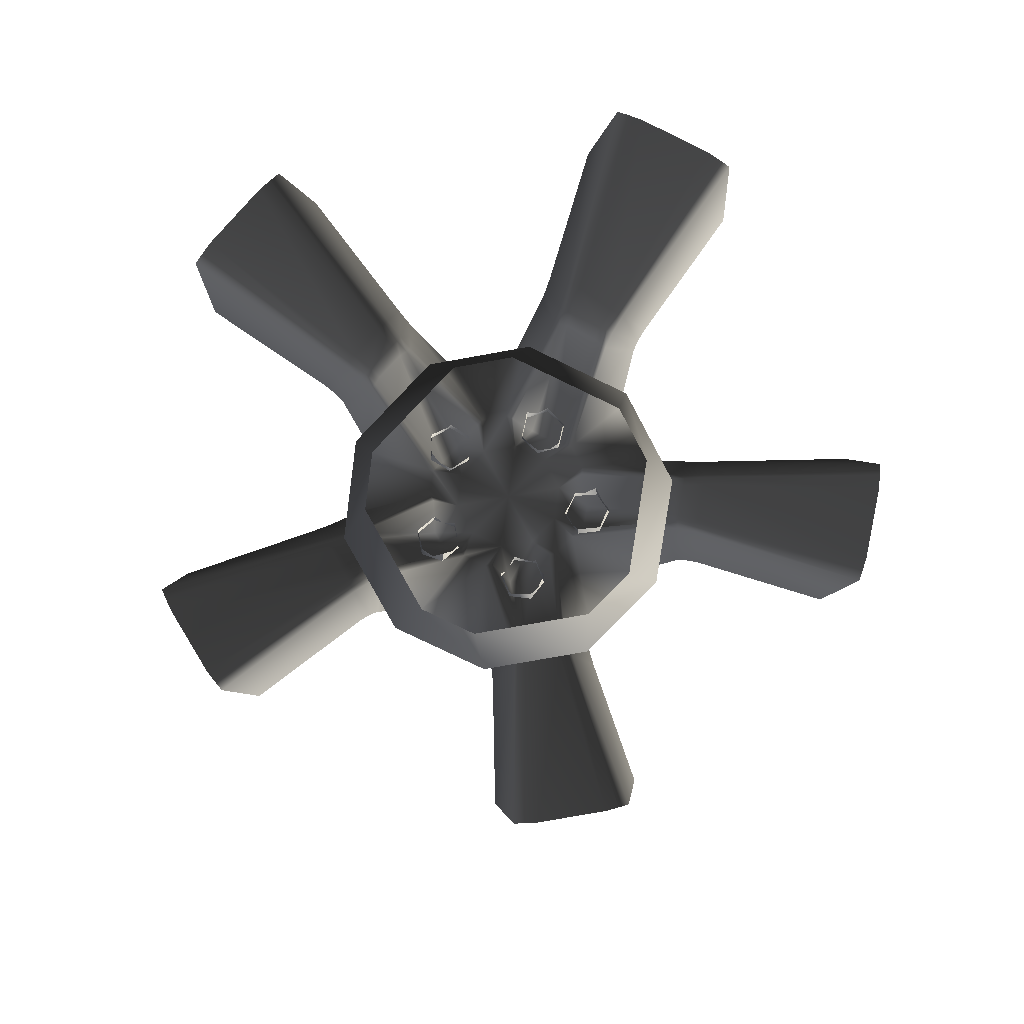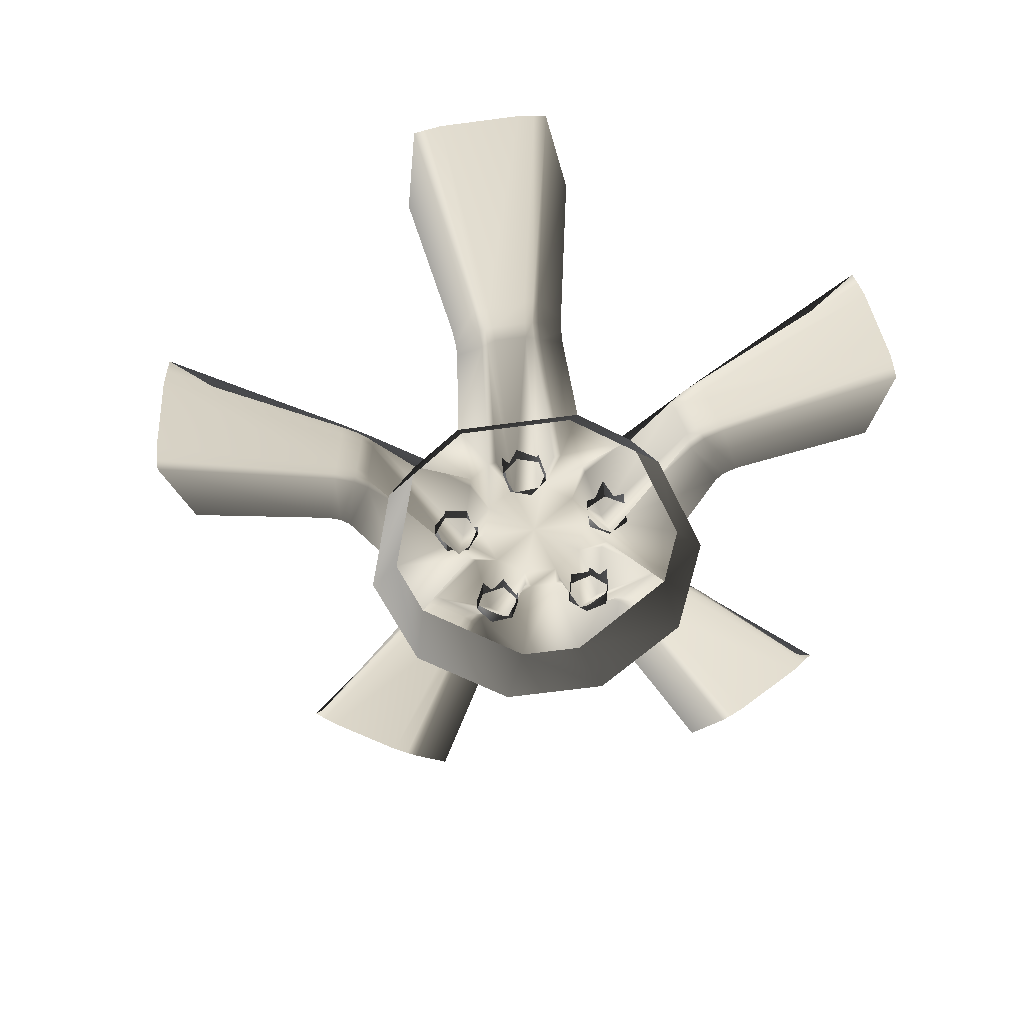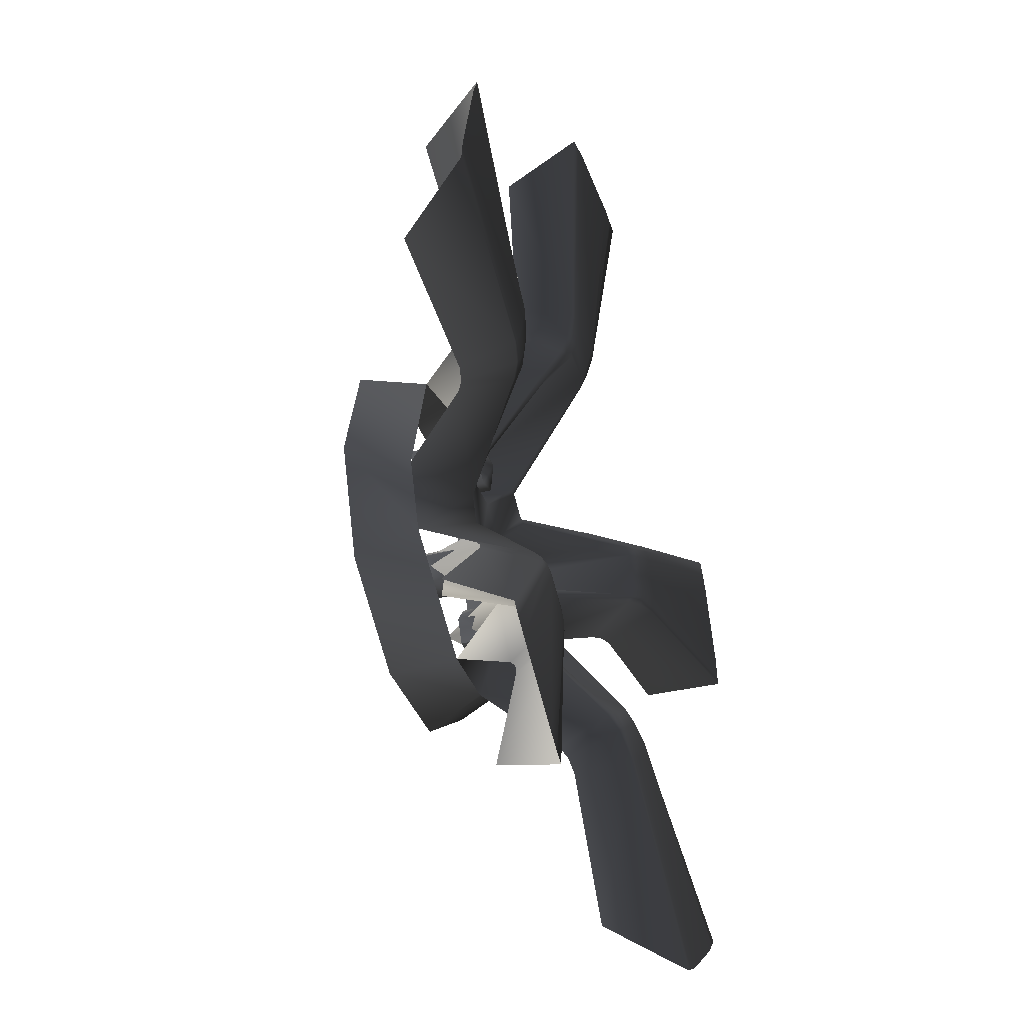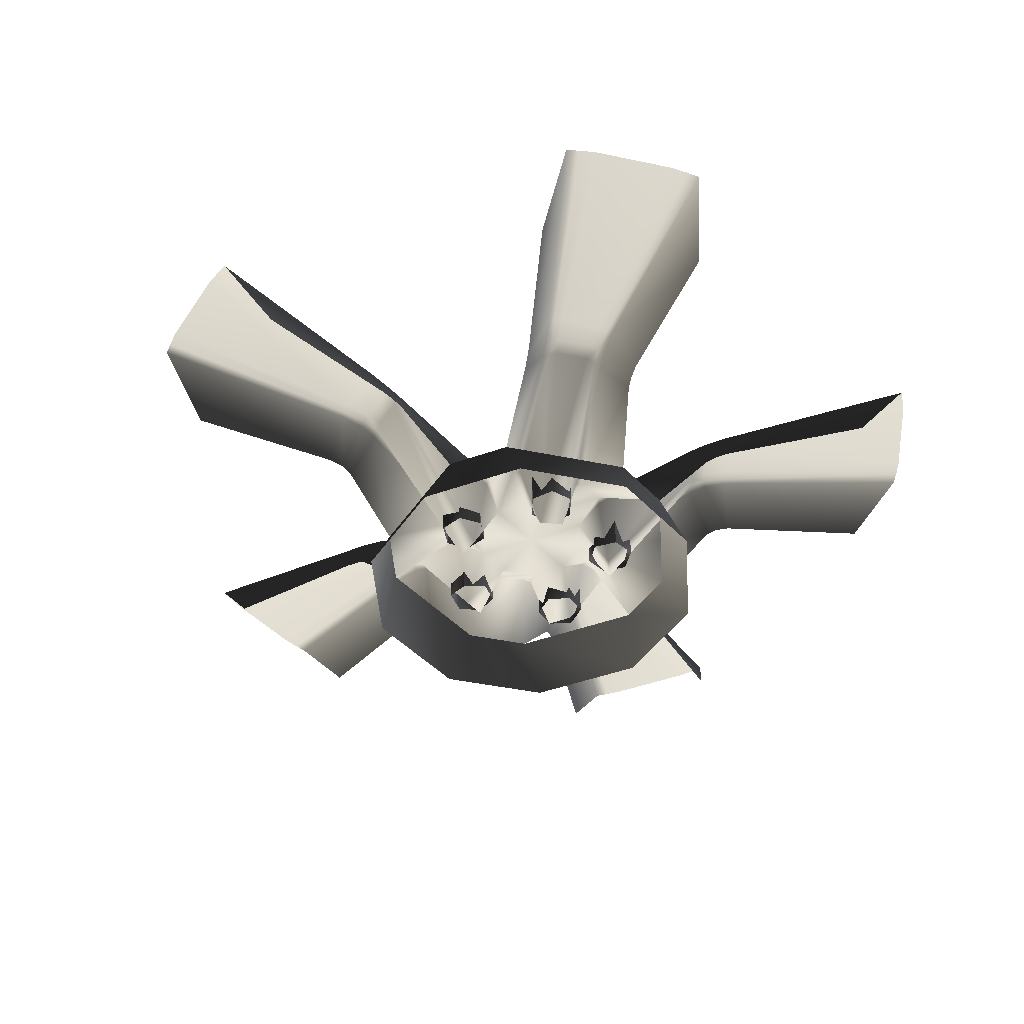
<metadata>
{"format":"obj","ext":"obj","renderer":"f3d","projection":"perspective","resolution":1024,"background":"white","views":[{"elev":-76.3,"azim":10.2,"up":"+Z"},{"elev":-59.8,"azim":-100.5,"up":"+Z"},{"elev":-36.5,"azim":-71.7,"up":"+Y"},{"elev":-45.9,"azim":-122.2,"up":"+Z"}]}
</metadata>
<code>
v  -0.0318 0.0484 -0.0105
v  -0.0269 0.1205 0.0371
v  -0.0435 0.1302 0.007
v  -0.0481 0.0919 -0.0347
v  -0.0446 0.1467 0.013
v  -0.0436 0.137 0.0109
v  -0.0271 0.1318 0.0424
v  -0.029 0.1469 0.046
v  -0.0607 0.245 0.0129
v  -0.0525 0.2818 0.0573
v  -0.0226 0.1209 0.04
v  -0.0266 0.0483 -0.0116
v  -0.0137 0.0501 -0.0614
v  -0.0168 0.1222 0.042
v  -0.0227 0.1314 0.0442
v  -0.0173 0.1314 0.0455
v  -0.0254 0.1469 0.0474
v  -0.0193 0.147 0.0487
v  -0.0441 0.2831 0.0574
v  -0.0333 0.2844 0.0576
v  0.0029 0.0506 -0.0607
v  0.006 0.1222 0.042
v  0.0065 0.1314 0.0455
v  0.0085 0.147 0.0487
v  0.022 0.2844 0.0576
v  0.0161 0.1205 0.0371
v  0.021 0.0484 -0.0105
v  0.0374 0.0919 -0.0347
v  0.0327 0.1302 0.007
v  0.0328 0.137 0.0109
v  0.0338 0.1467 0.013
v  0.0182 0.1469 0.046
v  0.0163 0.1318 0.0424
v  0.0494 0.245 0.0129
v  0.0412 0.2818 0.0573
v  0.0118 0.1209 0.04
v  0.0158 0.0483 -0.0116
v  0.012 0.1314 0.0442
v  0.0146 0.1469 0.0474
v  0.0327 0.2831 0.0574
v  -0.0627 -0.0124 -0.0095
v  -0.1289 0.0151 0.0389
v  -0.1438 0.002 0.0093
v  -0.1095 -0.0148 -0.0328
v  -0.1597 0.0061 0.0155
v  -0.1503 0.004 0.0133
v  -0.1396 0.0185 0.0444
v  -0.1545 0.0214 0.0482
v  -0.2578 0.0218 0.0168
v  -0.2895 0.0416 0.0615
v  -0.1279 0.0194 0.0418
v  -0.061 -0.0075 -0.0107
v  -0.0604 0.005 -0.0592
v  -0.1273 0.0254 0.0437
v  -0.1379 0.0225 0.0461
v  -0.1362 0.0278 0.0473
v  -0.1534 0.0249 0.0495
v  -0.1515 0.0307 0.0507
v  -0.2882 0.05 0.0614
v  -0.286 0.0607 0.0615
v  -0.0546 0.0206 -0.0606
v  -0.1203 0.047 0.0433
v  -0.1288 0.0504 0.0469
v  -0.143 0.0571 0.0503
v  -0.269 0.1132 0.0606
v  -0.1156 0.056 0.0382
v  -0.0463 0.0379 -0.0104
v  -0.083 0.0665 -0.0343
v  -0.1202 0.0745 0.008
v  -0.1266 0.0768 0.012
v  -0.1354 0.0807 0.0142
v  -0.1399 0.0663 0.0474
v  -0.1262 0.0598 0.0437
v  -0.2238 0.1266 0.0149
v  -0.2606 0.1306 0.0599
v  -0.1173 0.0521 0.0412
v  -0.0479 0.0329 -0.0086
v  -0.1271 0.0556 0.0456
v  -0.1411 0.0629 0.0488
v  -0.2644 0.123 0.0602
v  0.0355 0.0379 -0.0104
v  0.1048 0.056 0.0382
v  0.1094 0.0745 0.008
v  0.0723 0.0665 -0.0343
v  0.1246 0.0807 0.0142
v  0.1158 0.0768 0.012
v  0.1154 0.0598 0.0437
v  0.1291 0.0663 0.0474
v  0.2124 0.1266 0.0149
v  0.2493 0.1306 0.0599
v  0.1065 0.0521 0.0412
v  0.0371 0.0329 -0.0086
v  0.0448 0.021 -0.0589
v  0.1095 0.047 0.0433
v  0.1164 0.0556 0.0456
v  0.118 0.0504 0.0469
v  0.1303 0.0629 0.0488
v  0.1322 0.0571 0.0503
v  0.2531 0.123 0.0602
v  0.2576 0.1132 0.0606
v  0.0509 0.0054 -0.0573
v  0.1165 0.0254 0.0437
v  0.1254 0.0278 0.0473
v  0.1407 0.0307 0.0507
v  0.2747 0.0607 0.0615
v  0.1181 0.0151 0.0389
v  0.0519 -0.0124 -0.0095
v  0.0987 -0.0148 -0.0328
v  0.133 0.002 0.0093
v  0.1395 0.004 0.0133
v  0.1489 0.0061 0.0155
v  0.1437 0.0214 0.0482
v  0.1288 0.0185 0.0444
v  0.2465 0.0218 0.0168
v  0.2782 0.0416 0.0615
v  0.1171 0.0194 0.0418
v  0.0502 -0.0075 -0.0107
v  0.1271 0.0225 0.0461
v  0.1426 0.0249 0.0495
v  0.2768 0.05 0.0614
v  0.0842 -0.0891 0.0407
v  0.1037 -0.0881 0.0108
v  0.0853 -0.0558 -0.0321
v  0.0463 -0.0295 -0.0092
v  0.1014 -0.109 0.0505
v  0.1142 -0.1006 0.0173
v  0.1078 -0.0935 0.015
v  0.091 -0.098 0.0465
v  0.1987 -0.203 0.0658
v  0.1842 -0.1698 0.0201
v  0.0809 -0.0919 0.0437
v  0.0421 -0.0325 -0.0102
v  0.0349 -0.0452 -0.0556
v  0.077 -0.0963 0.0458
v  0.0828 -0.1033 0.0496
v  0.0872 -0.1002 0.0483
v  0.0935 -0.1147 0.0533
v  0.0984 -0.1111 0.0519
v  0.1847 -0.2163 0.0664
v  0.1927 -0.209 0.066
v  0.0586 -0.1097 0.046
v  0.0213 -0.0552 -0.0553
v  0.0635 -0.1173 0.0499
v  0.14 -0.2488 0.0669
v  0.0733 -0.1346 0.0536
v  0.0433 -0.1367 0.0117
v  0.0494 -0.1144 0.0412
v  0.0036 -0.0605 -0.0086
v  0.0162 -0.106 -0.0312
v  0.0523 -0.1509 0.0182
v  0.0652 -0.1406 0.0511
v  0.0558 -0.1235 0.0469
v  0.0473 -0.1424 0.0158
v  0.0951 -0.2345 0.0212
v  0.123 -0.258 0.0667
v  0.0531 -0.1121 0.0441
v  0.0078 -0.0574 -0.0098
v  0.0591 -0.1206 0.0486
v  0.0682 -0.1383 0.0523
v  0.1305 -0.2541 0.0667
v  -0.0144 -0.0605 -0.0086
v  -0.0602 -0.1144 0.0412
v  -0.0528 -0.133 0.0116
v  -0.027 -0.106 -0.0312
v  -0.0615 -0.1467 0.0181
v  -0.0567 -0.1385 0.0158
v  -0.0666 -0.1235 0.0469
v  -0.074 -0.1367 0.051
v  -0.1064 -0.2345 0.0212
v  -0.1343 -0.258 0.0667
v  -0.0639 -0.1121 0.0441
v  -0.0186 -0.0574 -0.0098
v  -0.032 -0.0549 -0.0557
v  -0.0694 -0.1097 0.046
v  -0.0699 -0.1206 0.0486
v  -0.0743 -0.1173 0.0499
v  -0.0769 -0.1345 0.0523
v  -0.0818 -0.1309 0.0535
v  -0.1419 -0.2541 0.0667
v  -0.1513 -0.2488 0.0669
v  -0.0451 -0.0444 -0.0571
v  -0.0878 -0.0963 0.0458
v  -0.0936 -0.1033 0.0496
v  -0.1043 -0.1147 0.0533
v  -0.196 -0.2163 0.0664
v  -0.095 -0.0891 0.0407
v  -0.0571 -0.0295 -0.0092
v  -0.0961 -0.0558 -0.0321
v  -0.1145 -0.0881 0.0108
v  -0.1186 -0.0935 0.015
v  -0.125 -0.1006 0.0173
v  -0.1122 -0.109 0.0505
v  -0.1018 -0.098 0.0465
v  -0.1955 -0.1698 0.0201
v  -0.21 -0.203 0.0658
v  -0.0917 -0.0919 0.0437
v  -0.0528 -0.0325 -0.0102
v  -0.098 -0.1002 0.0483
v  -0.1092 -0.1111 0.0519
v  -0.204 -0.209 0.066
v  0.0252 0.0187 -0.0235
v  0.0063 0.0325 -0.0237
v  -0.036 0.0187 -0.0235
v  -0.0171 0.0325 -0.0237
v  -0.036 -0.0257 -0.0227
v  -0.0432 -0.0035 -0.0231
v  -0.0171 -0.0394 -0.0225
v  0.0063 -0.0394 -0.0225
v  0.0252 -0.0257 -0.0227
v  0.0324 -0.0035 -0.0231
v  -0.0428 -0.0345 -0.0202
v  -0.0279 -0.0395 -0.0201
v  -0.0279 -0.0399 -0.0452
v  -0.0428 -0.035 -0.0453
v  -0.0545 -0.045 -0.02
v  -0.0545 -0.0454 -0.0451
v  -0.0514 -0.0604 -0.0198
v  -0.0514 -0.0608 -0.0448
v  -0.0364 -0.0653 -0.0197
v  -0.0364 -0.0657 -0.0447
v  -0.0247 -0.0549 -0.0199
v  -0.0247 -0.0553 -0.0449
v  -0.0396 -0.0498 -0.0143
v  0.0127 -0.0486 -0.02
v  0.022 -0.036 -0.0202
v  0.022 -0.0364 -0.0453
v  0.0127 -0.049 -0.045
v  0.019 -0.063 -0.0197
v  0.019 -0.0634 -0.0448
v  0.0346 -0.0647 -0.0197
v  0.0346 -0.0652 -0.0448
v  0.0439 -0.0521 -0.0199
v  0.0439 -0.0525 -0.045
v  0.0376 -0.0377 -0.0202
v  0.0376 -0.0381 -0.0452
v  0.0283 -0.0502 -0.0143
v  0.0432 -0.0002 -0.0208
v  0.034 0.0125 -0.021
v  0.034 0.0121 -0.0461
v  0.0432 -0.0007 -0.0459
v  0.0588 0.0013 -0.0208
v  0.0588 0.0009 -0.0459
v  0.0653 0.0156 -0.0211
v  0.0653 0.0152 -0.0462
v  0.0561 0.0284 -0.0213
v  0.0561 0.028 -0.0464
v  0.0405 0.0268 -0.0213
v  0.0405 0.0264 -0.0492
v  0.0496 0.0142 -0.0154
v  -0.0466 0.0225 -0.0212
v  -0.0467 0.0068 -0.0209
v  -0.0467 0.0064 -0.046
v  -0.0466 0.0221 -0.0463
v  -0.0601 0.0305 -0.0214
v  -0.0601 0.03 -0.0464
v  -0.0738 0.0227 -0.0212
v  -0.0738 0.0223 -0.0463
v  -0.0739 0.007 -0.0209
v  -0.0739 0.0065 -0.046
v  -0.0603 -0.0009 -0.0208
v  -0.0603 -0.0014 -0.0459
v  -0.0602 0.0149 -0.0154
v  0.0066 0.0437 -0.0216
v  -0.0084 0.039 -0.0215
v  -0.0084 0.0385 -0.0466
v  0.0066 0.0433 -0.0466
v  0.0099 0.0591 -0.0219
v  0.0099 0.0587 -0.0469
v  -0.0017 0.0697 -0.022
v  -0.0017 0.0692 -0.0471
v  -0.0167 0.0649 -0.022
v  -0.0167 0.0645 -0.047
v  -0.02 0.0496 -0.0217
v  -0.02 0.0491 -0.0467
v  -0.005 0.0544 -0.0161
v  -0.0432 0.108 -0.073
v  -0.1005 0.0663 -0.0722
v  0.0897 0.0663 -0.0722
v  0.0324 0.108 -0.073
v  0.0912 -0.0729 -0.0698
v  0.1131 -0.0055 -0.071
v  -0.0408 -0.1174 -0.069
v  0.03 -0.1174 -0.069
v  -0.1239 -0.0055 -0.071
v  -0.102 -0.0729 -0.0698
v  -0.0054 -0.0035 -0.0231
o Rin
g Rin
f 1 2 3
f 3 4 1
f 5 6 7
f 7 8 5
f 9 5 8
f 8 10 9
f 2 7 6
f 6 3 2
f 11 12 13
f 13 14 11
f 15 11 14
f 14 16 15
f 17 15 16
f 16 18 17
f 19 17 18
f 18 20 19
f 12 11 2
f 2 1 12
f 11 15 7
f 7 2 11
f 8 7 15
f 15 17 8
f 10 8 17
f 17 19 10
f 21 22 14
f 14 13 21
f 16 14 22
f 22 23 16
f 20 18 24
f 24 25 20
f 26 27 28
f 28 29 26
f 30 31 32
f 32 33 30
f 31 34 35
f 35 32 31
f 33 26 29
f 29 30 33
f 36 22 21
f 21 37 36
f 36 38 23
f 23 22 36
f 38 39 24
f 24 23 38
f 39 40 25
f 25 24 39
f 36 37 27
f 27 26 36
f 26 33 38
f 38 36 26
f 39 38 33
f 33 32 39
f 32 35 40
f 40 39 32
f 18 16 23
f 23 24 18
f 41 42 43
f 43 44 41
f 45 46 47
f 47 48 45
f 49 45 48
f 48 50 49
f 42 47 46
f 46 43 42
f 51 52 53
f 53 54 51
f 55 51 54
f 54 56 55
f 57 55 56
f 56 58 57
f 59 57 58
f 58 60 59
f 52 51 42
f 42 41 52
f 51 55 47
f 47 42 51
f 48 47 55
f 55 57 48
f 50 48 57
f 57 59 50
f 61 62 54
f 54 53 61
f 56 54 62
f 62 63 56
f 60 58 64
f 64 65 60
f 66 67 68
f 68 69 66
f 70 71 72
f 72 73 70
f 71 74 75
f 75 72 71
f 73 66 69
f 69 70 73
f 76 62 61
f 61 77 76
f 76 78 63
f 63 62 76
f 78 79 64
f 64 63 78
f 79 80 65
f 65 64 79
f 76 77 67
f 67 66 76
f 66 73 78
f 78 76 66
f 73 72 79
f 79 78 73
f 72 75 80
f 80 79 72
f 58 56 63
f 63 64 58
f 81 82 83
f 83 84 81
f 85 86 87
f 87 88 85
f 89 85 88
f 88 90 89
f 82 87 86
f 86 83 82
f 91 92 93
f 93 94 91
f 95 91 94
f 94 96 95
f 97 95 96
f 96 98 97
f 99 97 98
f 98 100 99
f 92 91 82
f 82 81 92
f 91 95 87
f 87 82 91
f 88 87 95
f 95 97 88
f 90 88 97
f 97 99 90
f 101 102 94
f 94 93 101
f 96 94 102
f 102 103 96
f 100 98 104
f 104 105 100
f 106 107 108
f 108 109 106
f 110 111 112
f 112 113 110
f 111 114 115
f 115 112 111
f 113 106 109
f 109 110 113
f 116 102 101
f 101 117 116
f 116 118 103
f 103 102 116
f 118 119 104
f 104 103 118
f 119 120 105
f 105 104 119
f 116 117 107
f 107 106 116
f 106 113 118
f 118 116 106
f 113 112 119
f 119 118 113
f 112 115 120
f 120 119 112
f 98 96 103
f 103 104 98
f 121 122 123
f 123 124 121
f 125 126 127
f 127 128 125
f 129 130 126
f 126 125 129
f 122 121 128
f 128 127 122
f 131 132 133
f 133 134 131
f 135 136 131
f 131 134 135
f 136 135 137
f 137 138 136
f 139 140 138
f 138 137 139
f 124 132 131
f 131 121 124
f 121 131 136
f 136 128 121
f 128 136 138
f 138 125 128
f 125 138 140
f 140 129 125
f 141 134 133
f 133 142 141
f 143 135 134
f 134 141 143
f 144 139 137
f 137 145 144
f 146 147 148
f 148 149 146
f 150 151 152
f 152 153 150
f 154 155 151
f 151 150 154
f 147 146 153
f 153 152 147
f 156 141 142
f 142 157 156
f 158 143 141
f 141 156 158
f 143 158 159
f 159 145 143
f 160 144 145
f 145 159 160
f 157 148 147
f 147 156 157
f 152 158 156
f 156 147 152
f 158 152 151
f 151 159 158
f 159 151 155
f 155 160 159
f 135 143 145
f 145 137 135
f 161 162 163
f 163 164 161
f 165 166 167
f 167 168 165
f 169 165 168
f 168 170 169
f 162 167 166
f 166 163 162
f 171 172 173
f 173 174 171
f 175 171 174
f 174 176 175
f 177 175 176
f 176 178 177
f 179 177 178
f 178 180 179
f 172 171 162
f 162 161 172
f 171 175 167
f 167 162 171
f 168 167 175
f 175 177 168
f 168 177 179
f 179 170 168
f 181 182 174
f 174 173 181
f 176 174 182
f 182 183 176
f 180 178 184
f 184 185 180
f 186 187 188
f 188 189 186
f 190 191 192
f 192 193 190
f 191 194 195
f 195 192 191
f 193 186 189
f 189 190 193
f 196 182 181
f 181 197 196
f 196 198 183
f 183 182 196
f 198 199 184
f 184 183 198
f 199 200 185
f 185 184 199
f 196 197 187
f 187 186 196
f 186 193 198
f 198 196 186
f 193 192 199
f 199 198 193
f 192 195 200
f 200 199 192
f 178 176 183
f 183 184 178
f 1 4 68
f 68 67 1
f 81 84 28
f 28 27 81
f 124 123 108
f 108 107 124
f 161 164 149
f 149 148 161
f 41 44 188
f 188 187 41
f 201 81 27
f 27 202 201
f 67 203 204
f 204 1 67
f 187 205 206
f 206 41 187
f 207 161 148
f 148 208 207
f 209 124 107
f 107 210 209
f 27 37 202
f 201 92 81
f 67 77 203
f 204 12 1
f 187 197 205
f 206 52 41
f 148 157 208
f 207 172 161
f 107 117 210
f 209 132 124
f 133 209 208
f 208 142 133
f 173 207 205
f 205 181 173
f 53 206 203
f 203 61 53
f 13 204 202
f 202 21 13
f 93 201 210
f 210 101 93
f 12 204 13
f 21 202 37
f 52 206 53
f 61 203 77
f 92 201 93
f 101 210 117
f 132 209 133
f 142 208 157
f 172 207 173
f 181 205 197
f 211 212 213
f 213 214 211
f 215 211 214
f 214 216 215
f 217 215 216
f 216 218 217
f 219 217 218
f 218 220 219
f 221 219 220
f 220 222 221
f 212 221 222
f 222 213 212
f 212 223 221
f 212 211 223
f 215 217 223
f 223 219 221
f 211 215 223
f 223 217 219
f 224 225 226
f 226 227 224
f 228 224 227
f 227 229 228
f 230 228 229
f 229 231 230
f 232 230 231
f 231 233 232
f 234 232 233
f 233 235 234
f 225 234 235
f 235 226 225
f 225 236 234
f 225 224 236
f 228 230 236
f 236 232 234
f 224 228 236
f 236 230 232
f 237 238 239
f 239 240 237
f 241 237 240
f 240 242 241
f 243 241 242
f 242 244 243
f 245 243 244
f 244 246 245
f 247 245 246
f 246 248 247
f 238 247 248
f 248 239 238
f 238 249 247
f 238 237 249
f 241 243 249
f 249 245 247
f 237 241 249
f 249 243 245
f 250 251 252
f 252 253 250
f 254 250 253
f 253 255 254
f 256 254 255
f 255 257 256
f 258 256 257
f 257 259 258
f 260 258 259
f 259 261 260
f 251 260 261
f 261 252 251
f 251 262 260
f 251 250 262
f 254 256 262
f 262 258 260
f 250 254 262
f 262 256 258
f 263 264 265
f 265 266 263
f 267 263 266
f 266 268 267
f 269 267 268
f 268 270 269
f 271 269 270
f 270 272 271
f 273 271 272
f 272 274 273
f 264 273 274
f 274 265 264
f 264 275 273
f 264 263 275
f 267 269 275
f 275 271 273
f 263 267 275
f 275 269 271
f 276 277 68
f 68 4 276
f 278 279 28
f 28 84 278
f 280 281 108
f 108 123 280
f 282 283 149
f 149 164 282
f 284 285 188
f 188 44 284
f 44 68 277
f 277 284 44
f 279 276 4
f 4 28 279
f 84 108 281
f 281 278 84
f 123 149 283
f 283 280 123
f 164 188 285
f 285 282 164
f 201 202 286
f 202 204 286
f 204 203 286
f 203 206 286
f 206 205 286
f 205 207 286
f 207 208 286
f 208 209 286
f 209 210 286
f 210 201 286

</code>
